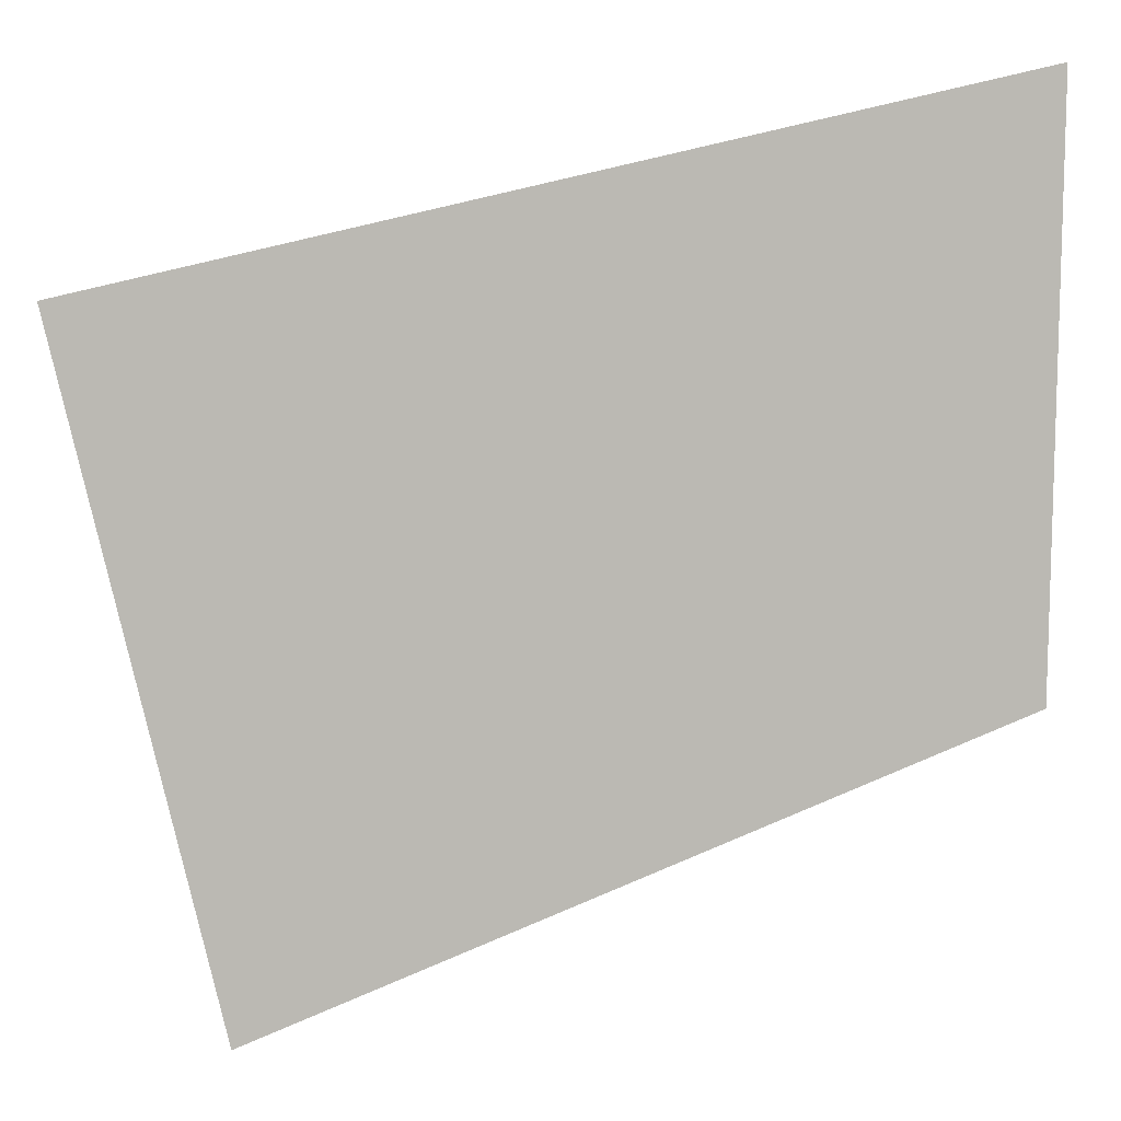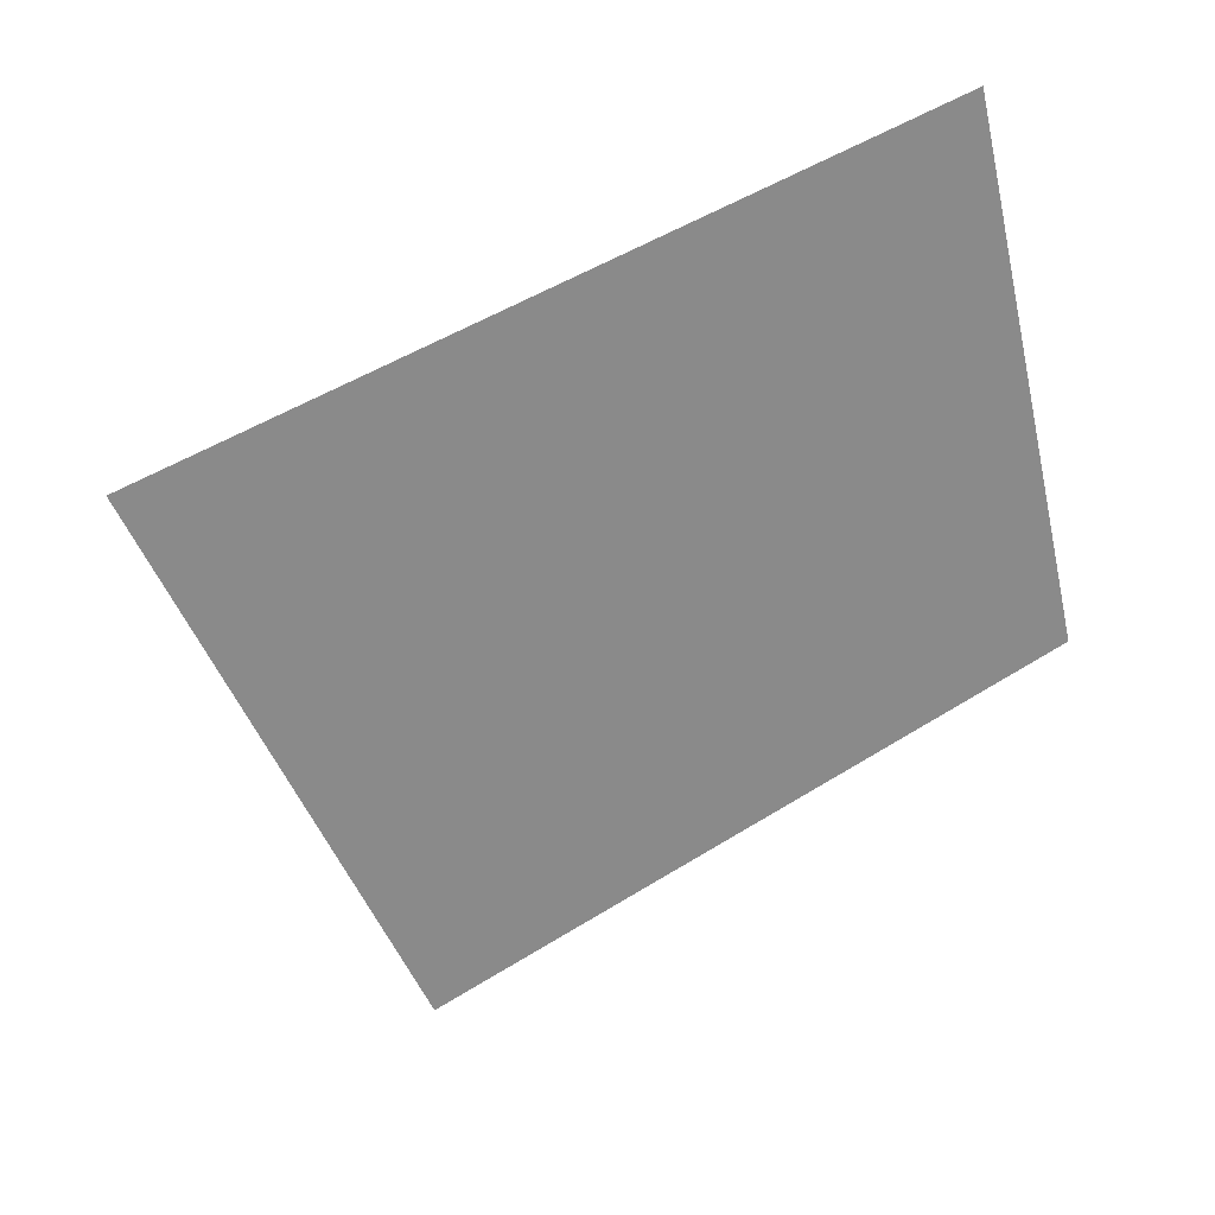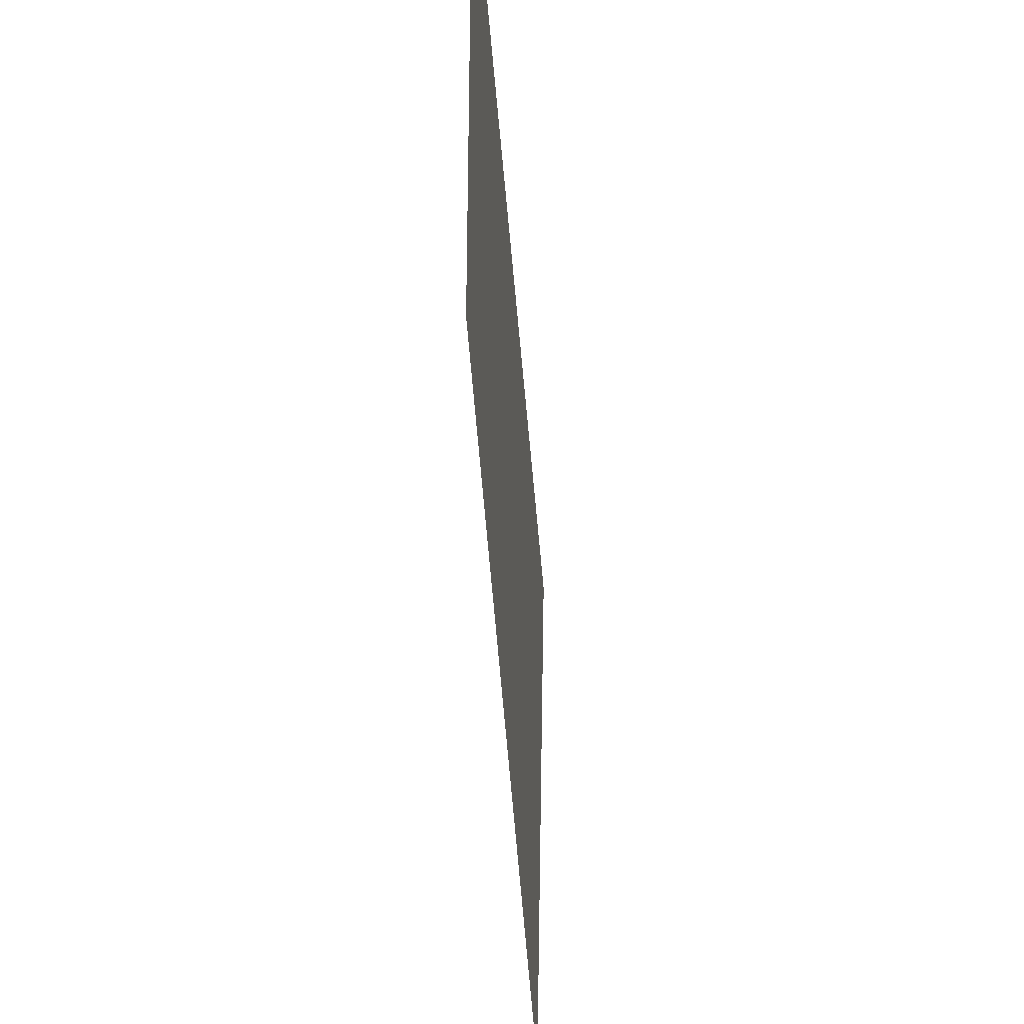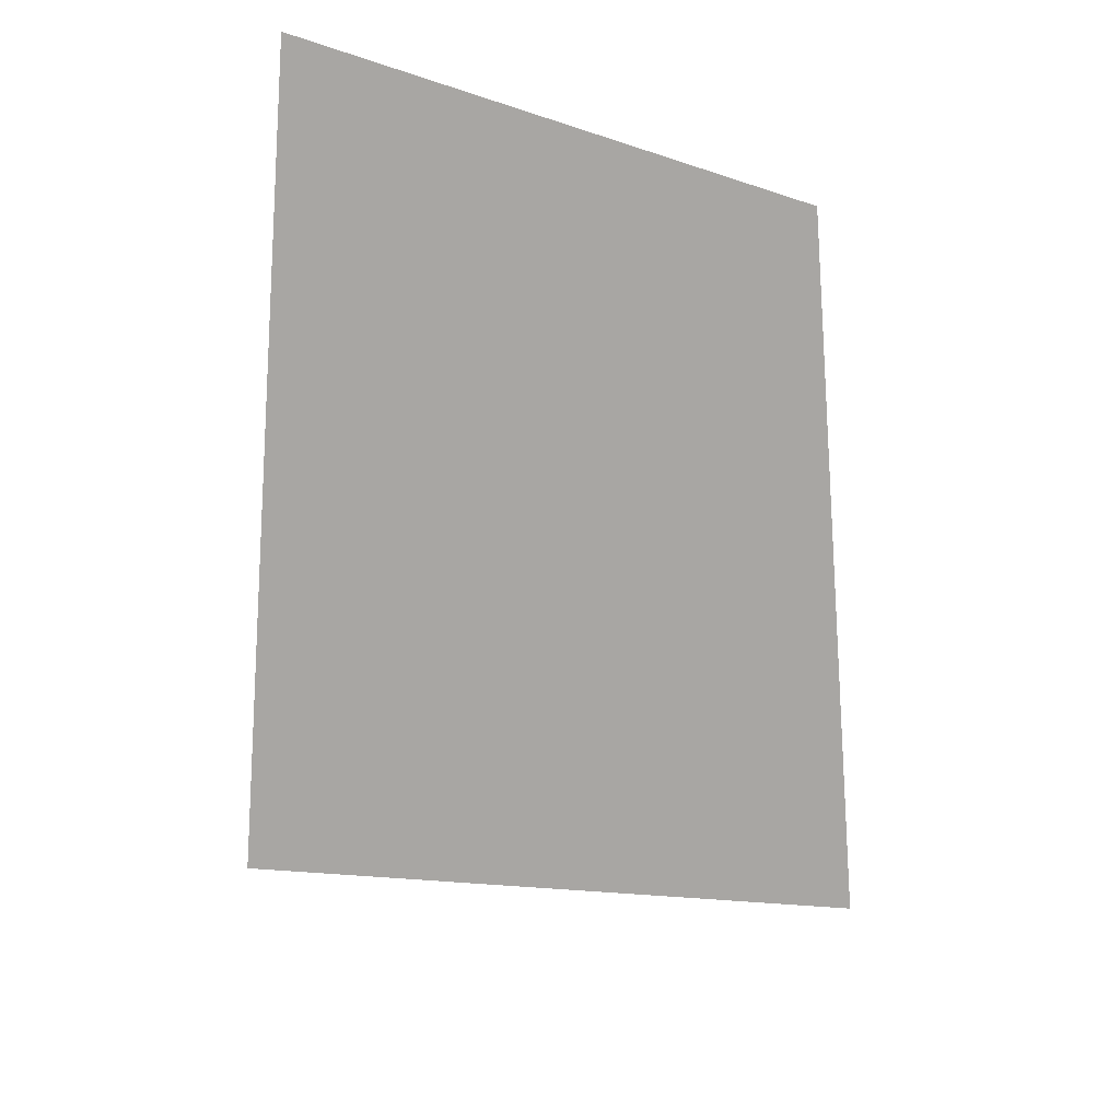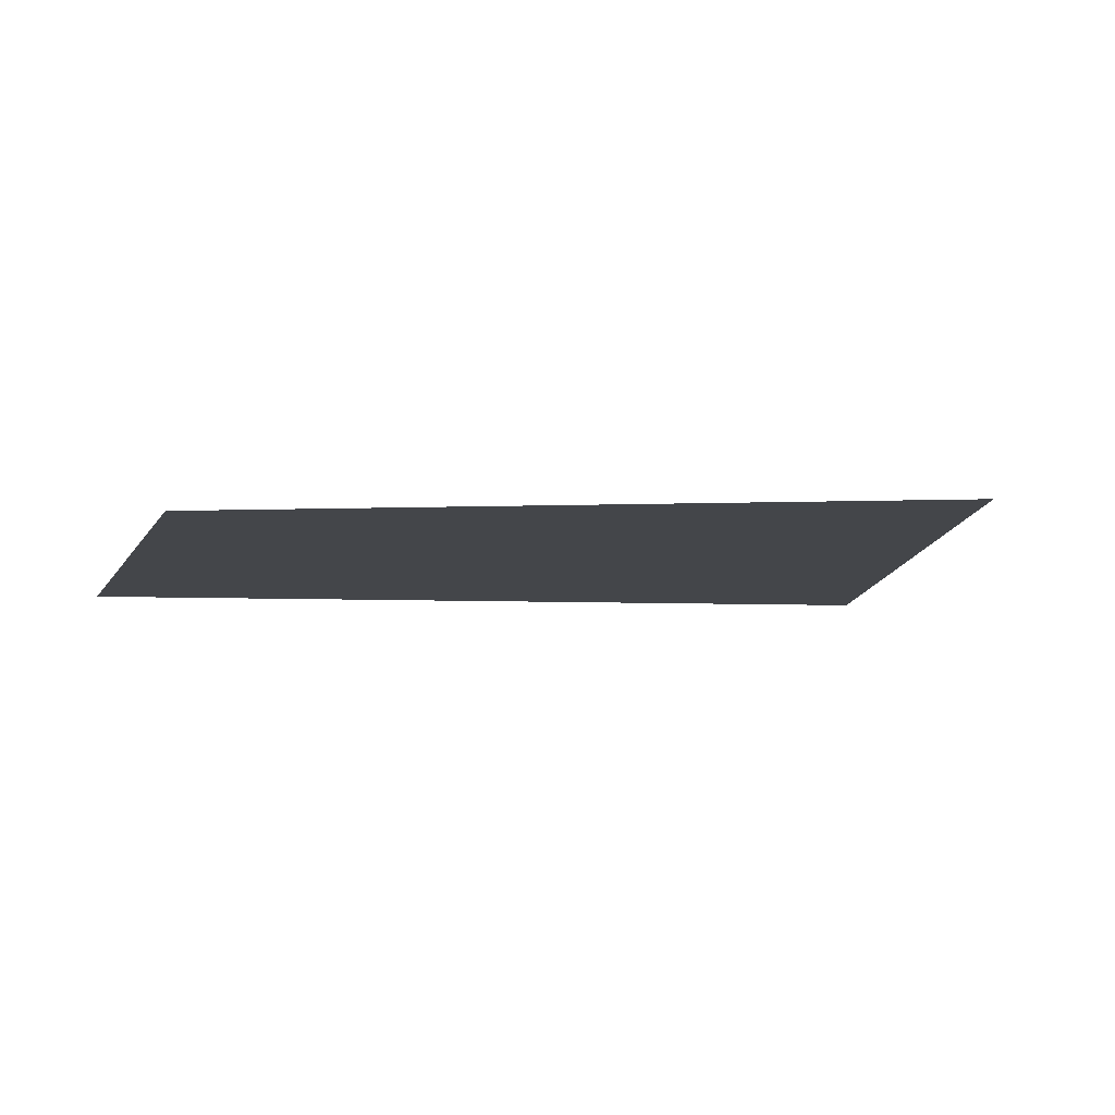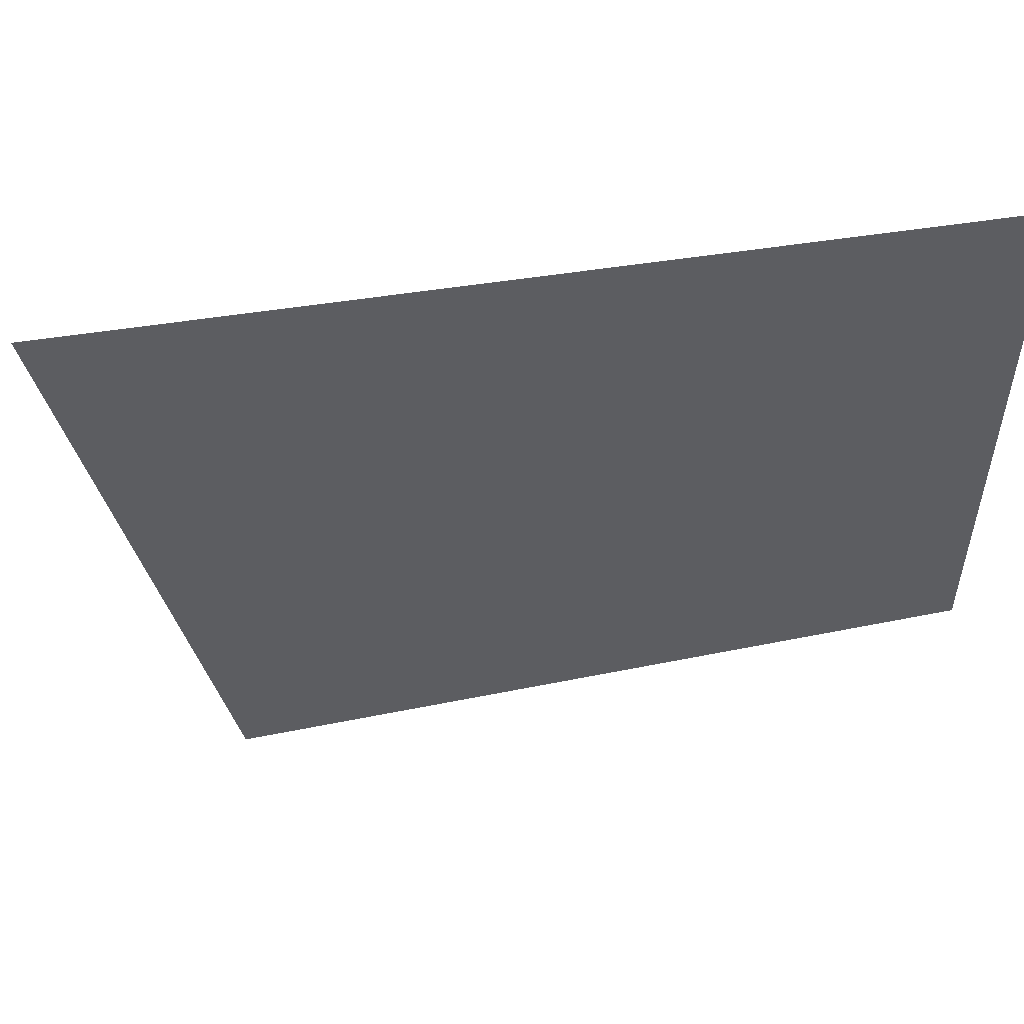
<metadata>
{"format":"obj","ext":"obj","renderer":"f3d","projection":"perspective","resolution":1024,"background":"white","views":[{"elev":7.5,"azim":173.5,"up":"+Y"},{"elev":-63.4,"azim":-166.9,"up":"+Z"},{"elev":-37.3,"azim":-85.3,"up":"+Y"},{"elev":-74.3,"azim":-107.2,"up":"+Z"},{"elev":-9.7,"azim":-17.4,"up":"+Z"},{"elev":53.2,"azim":-177.8,"up":"+Y"}]}
</metadata>
<code>
g default
v -7.778 8.951 0
v 10.56 4.753 0
v 7.407 -8.827 0
v -7.654 -2.84 0
g polySurface1
f 1 2 3 4

</code>
